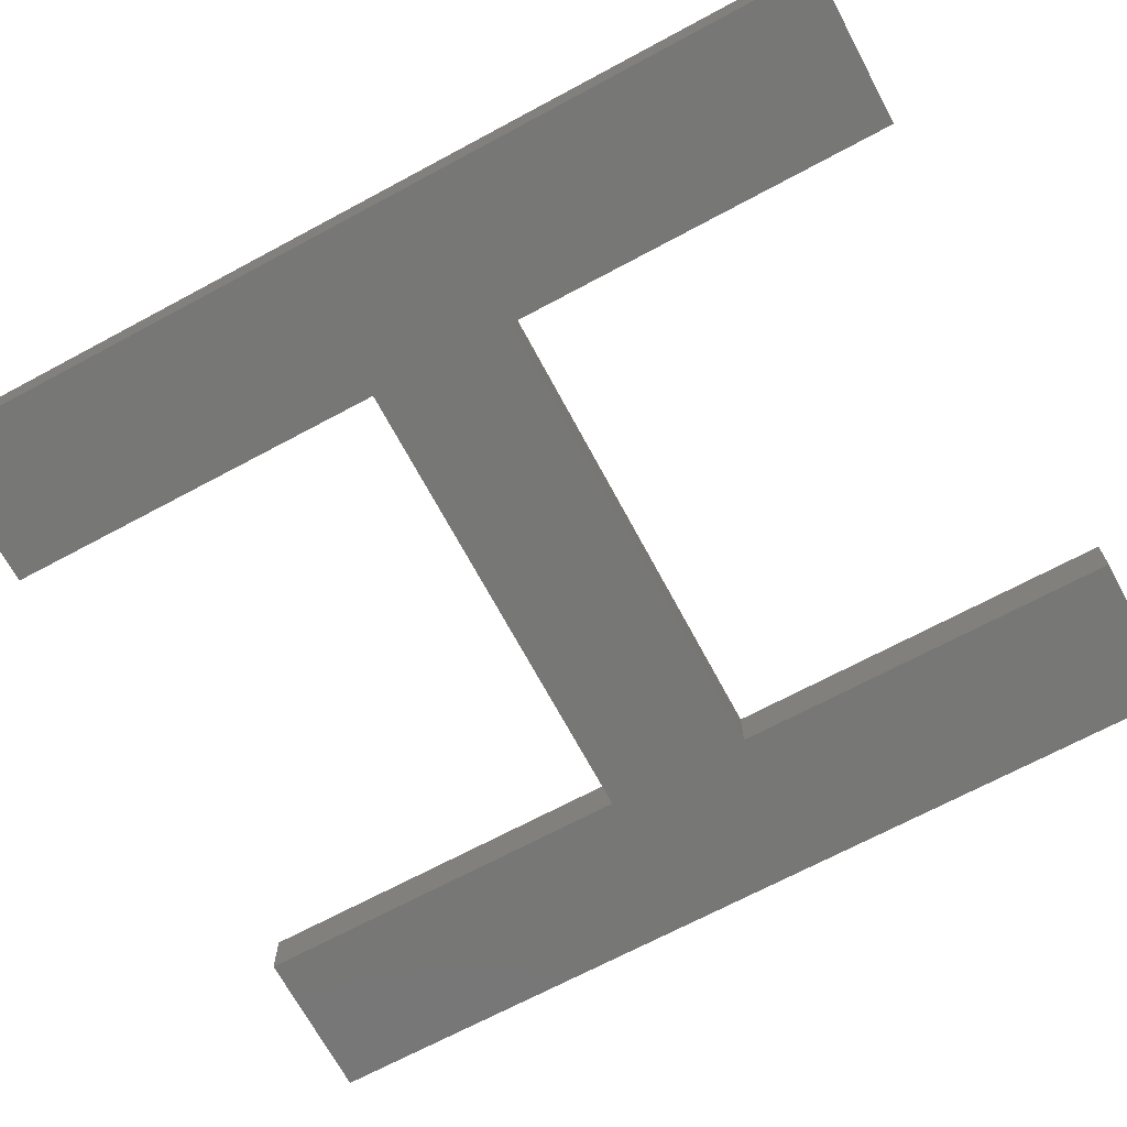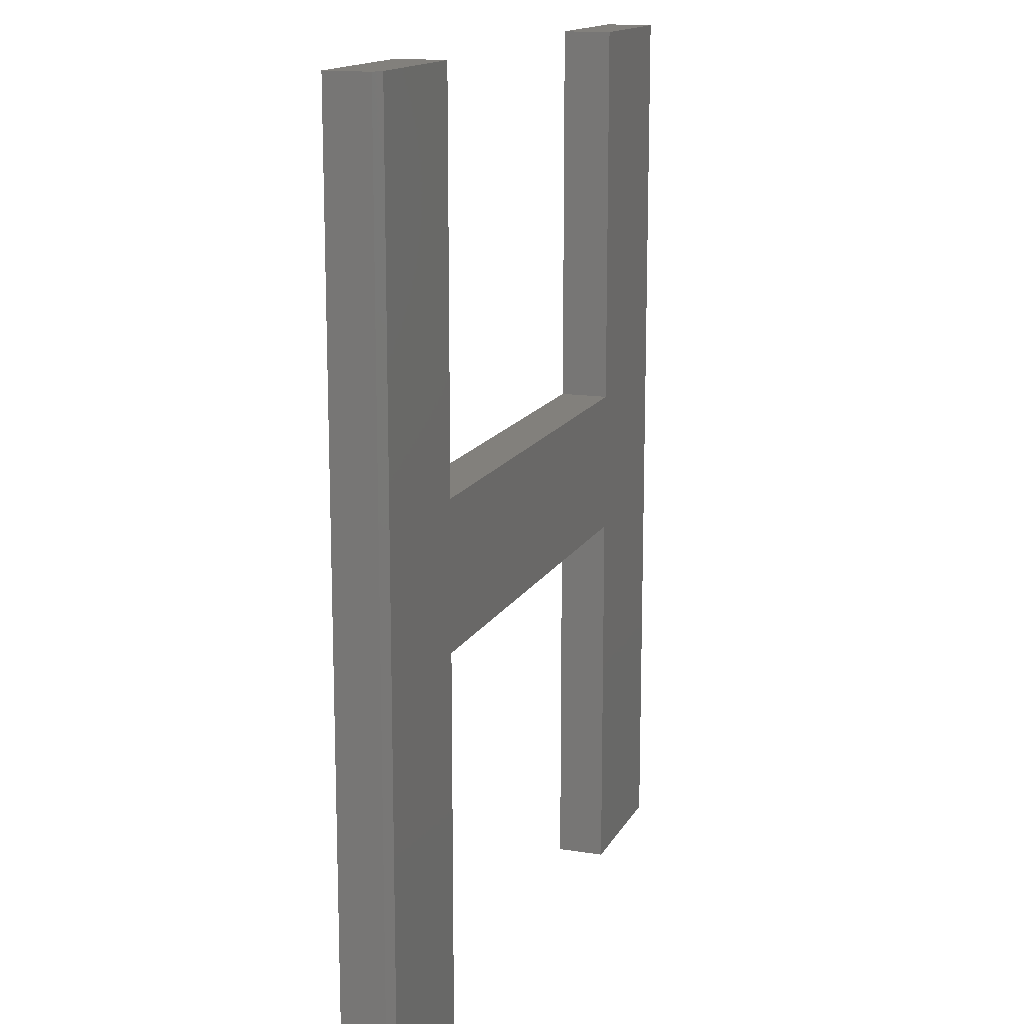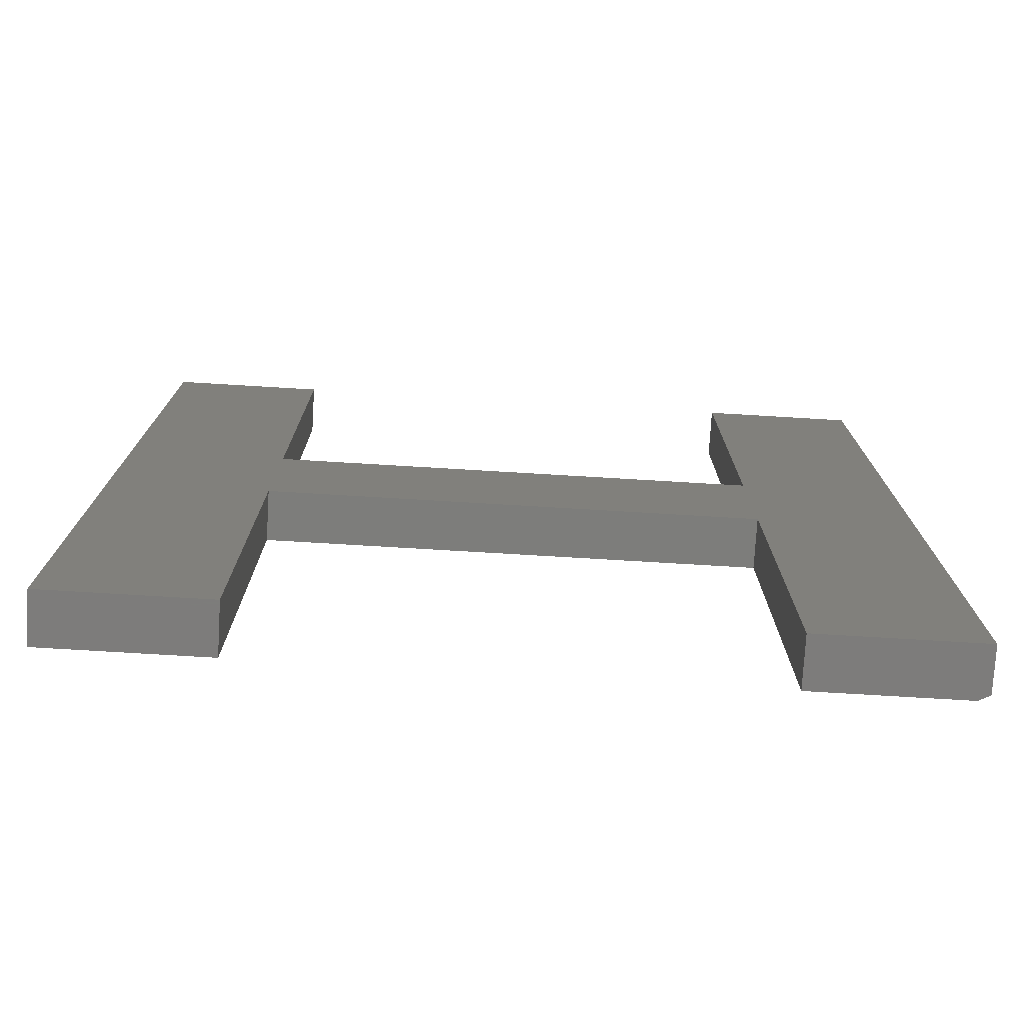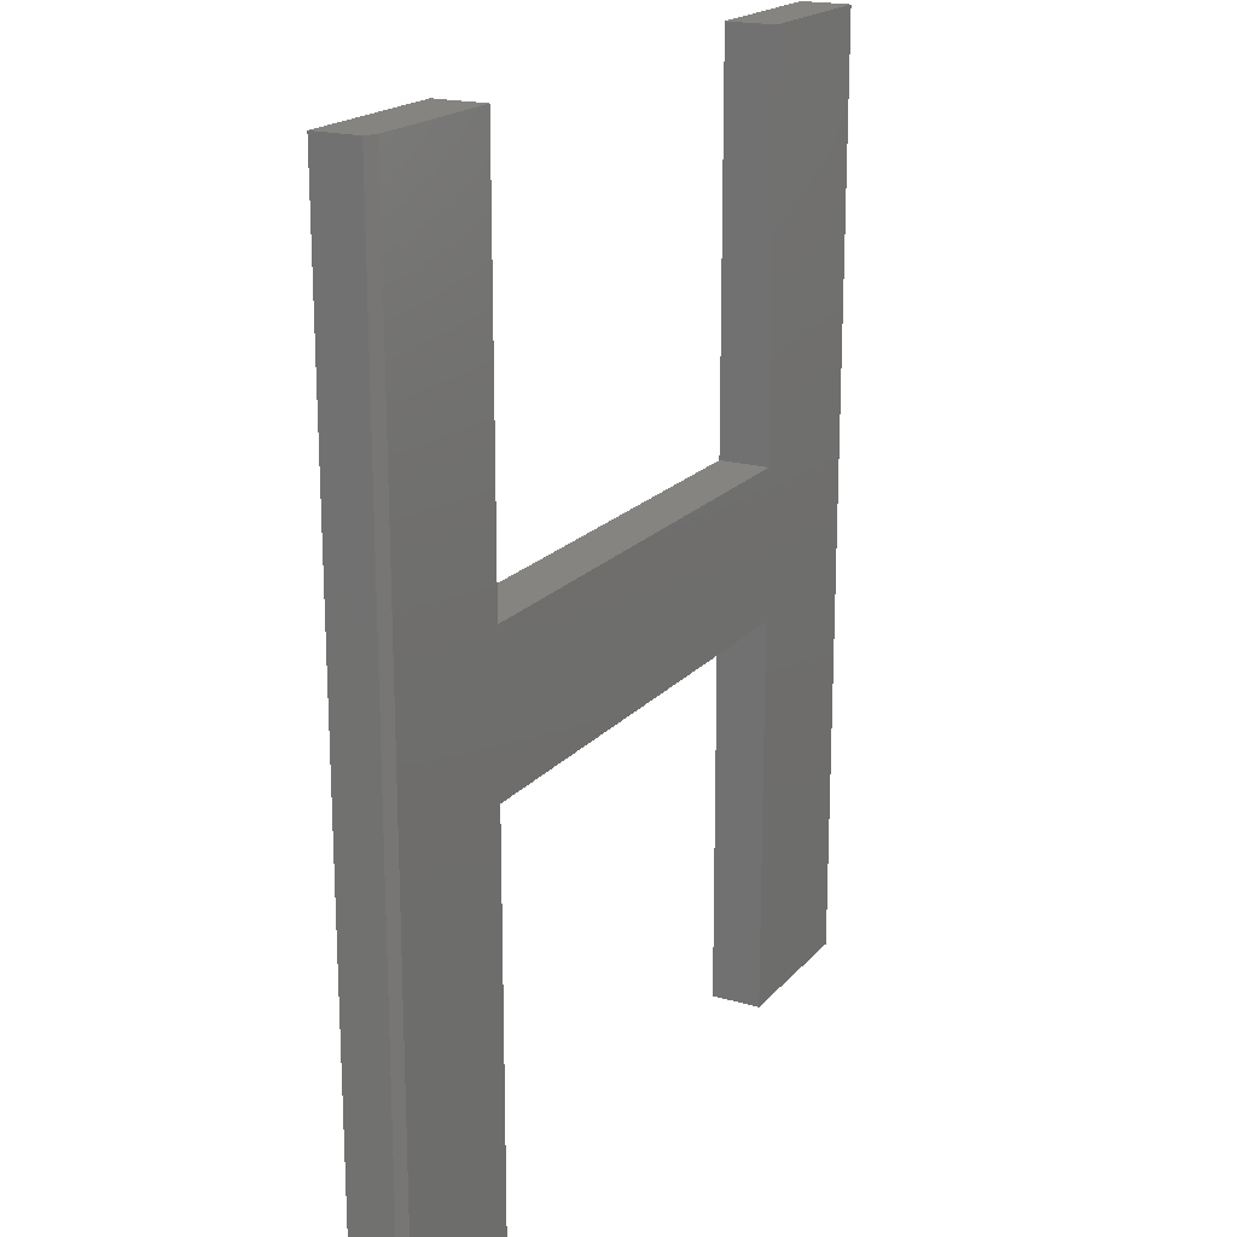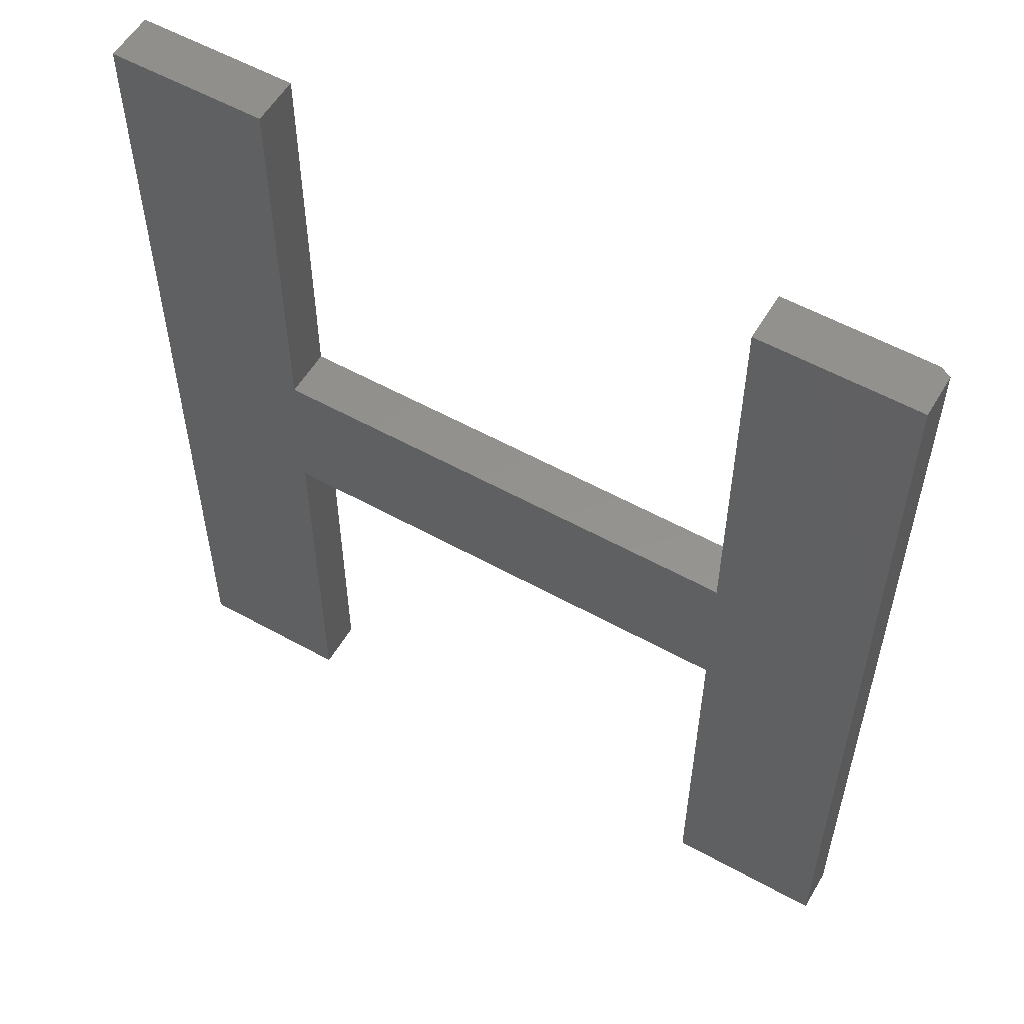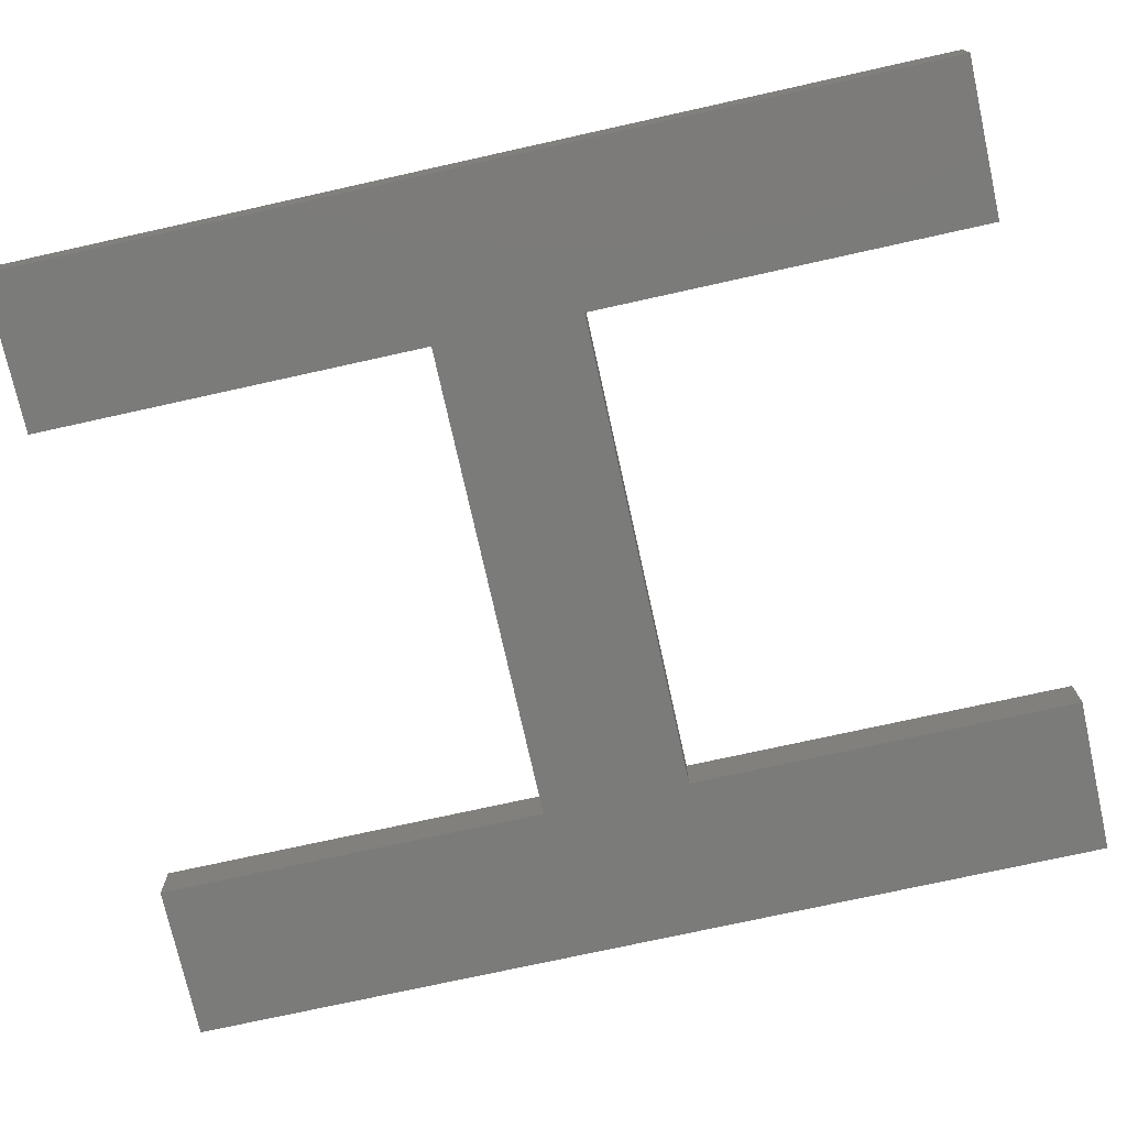
<metadata>
{"format":"stl","ext":"stl","renderer":"f3d","projection":"perspective","resolution":1024,"background":"white","views":[{"elev":-69.4,"azim":-61.8,"up":"+Y"},{"elev":14.6,"azim":109.3,"up":"+Z"},{"elev":-76.4,"azim":-3.4,"up":"+Z"},{"elev":19.3,"azim":118.1,"up":"+Z"},{"elev":56.0,"azim":30.2,"up":"+Z"},{"elev":-74.1,"azim":102.5,"up":"+Y"}]}
</metadata>
<code>
# stl→obj: 30 verts, 56 faces
v -0.3401 1.096e-16 0.01439
v -0.006579 1.466e-16 0.01439
v -0.3401 8.641e-17 -0.1941
v -0.5625 1.466e-16 0.5703
v -0.3401 1.713e-16 0.5703
v 0.3409 1.852e-16 0.01439
v 0.3409 2.469e-16 0.5703
v 0.5476 2.698e-16 0.5703
v 0.3409 1.62e-16 -0.1941
v -0.006579 1.234e-16 -0.1941
v -0.5625 0 -0.75
v -0.3401 2.469e-17 -0.75
v 0.3409 1.003e-16 -0.75
v 0.5476 1.232e-16 -0.75
v 0.3409 -0.07031 0.5703
v 0.5632 -0.07031 0.5703
v 0.5632 -0.007812 0.5703
v 0.5632 -0.07031 -0.75
v 0.5632 -0.007812 -0.75
v 0.3409 -0.07031 -0.75
v 0.3409 -0.07031 0.01439
v -0.5625 -0.07031 0.5703
v -0.3401 -0.07031 0.01439
v -0.3401 -0.07031 0.5703
v 0.3409 -0.07031 -0.1941
v -0.006579 -0.07031 -0.1941
v -0.3401 -0.07031 -0.1941
v -0.006579 -0.07031 0.01439
v -0.5625 -0.07031 -0.75
v -0.3401 -0.07031 -0.75
f 1 2 3
f 1 3 4
f 1 4 5
f 6 7 8
f 6 8 9
f 6 9 10
f 6 10 3
f 6 3 2
f 11 4 12
f 12 4 3
f 13 9 14
f 14 9 8
f 7 15 8
f 8 15 16
f 8 16 17
f 18 19 16
f 16 19 17
f 20 13 18
f 18 13 14
f 18 14 19
f 19 14 17
f 17 14 8
f 21 16 15
f 22 23 24
f 25 20 18
f 25 18 16
f 25 16 21
f 25 21 26
f 27 26 21
f 27 21 28
f 27 28 23
f 27 23 22
f 27 22 29
f 27 29 30
f 22 4 29
f 29 4 11
f 24 5 22
f 22 5 4
f 23 1 24
f 24 1 5
f 28 2 23
f 23 2 1
f 21 6 28
f 28 6 2
f 15 7 21
f 21 7 6
f 25 9 20
f 20 9 13
f 26 10 25
f 25 10 9
f 27 3 26
f 26 3 10
f 30 12 27
f 27 12 3
f 29 11 30
f 30 11 12

</code>
